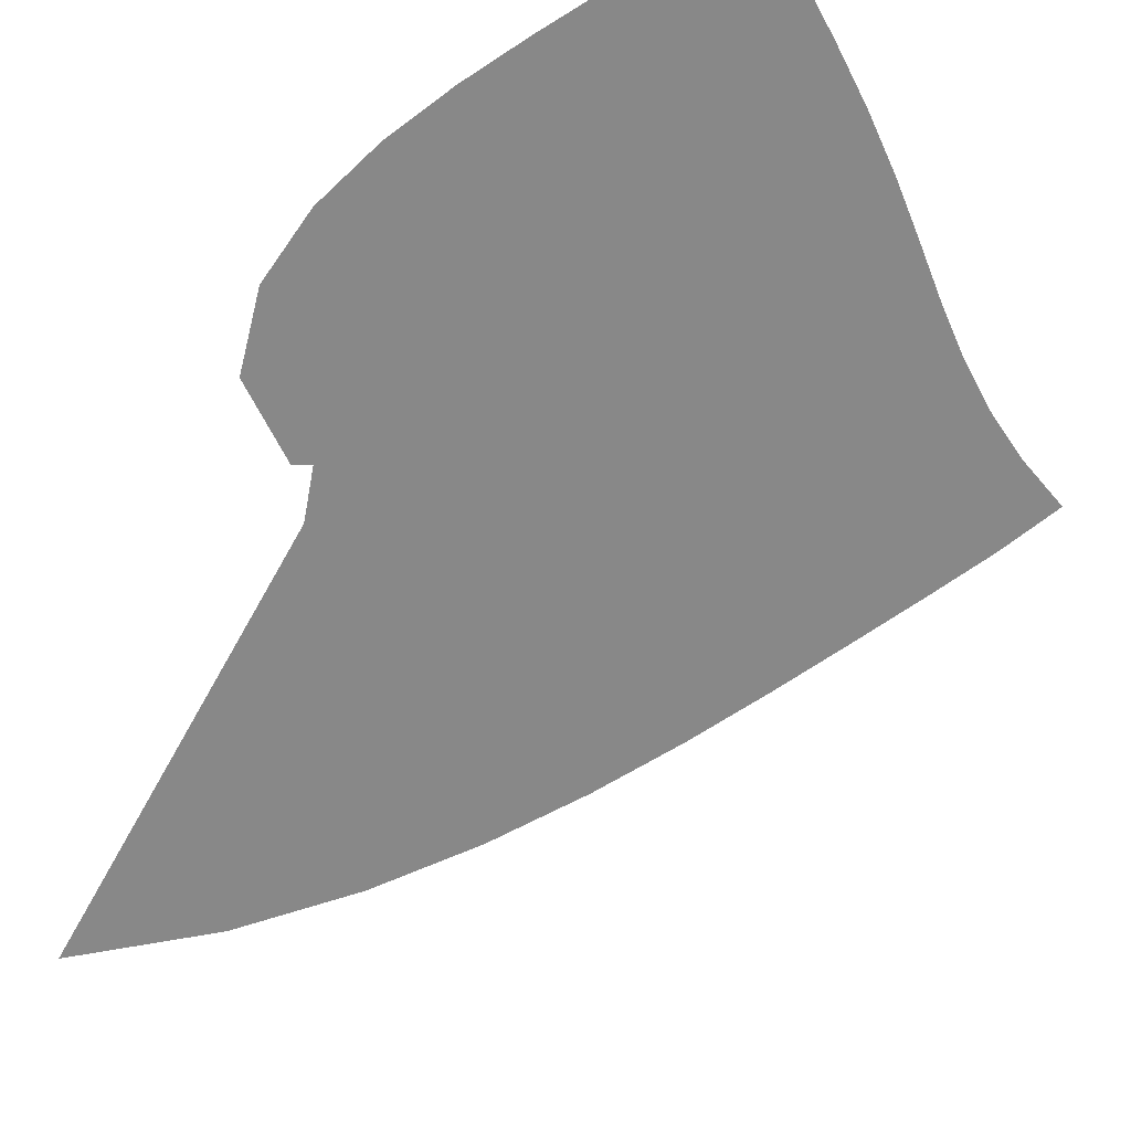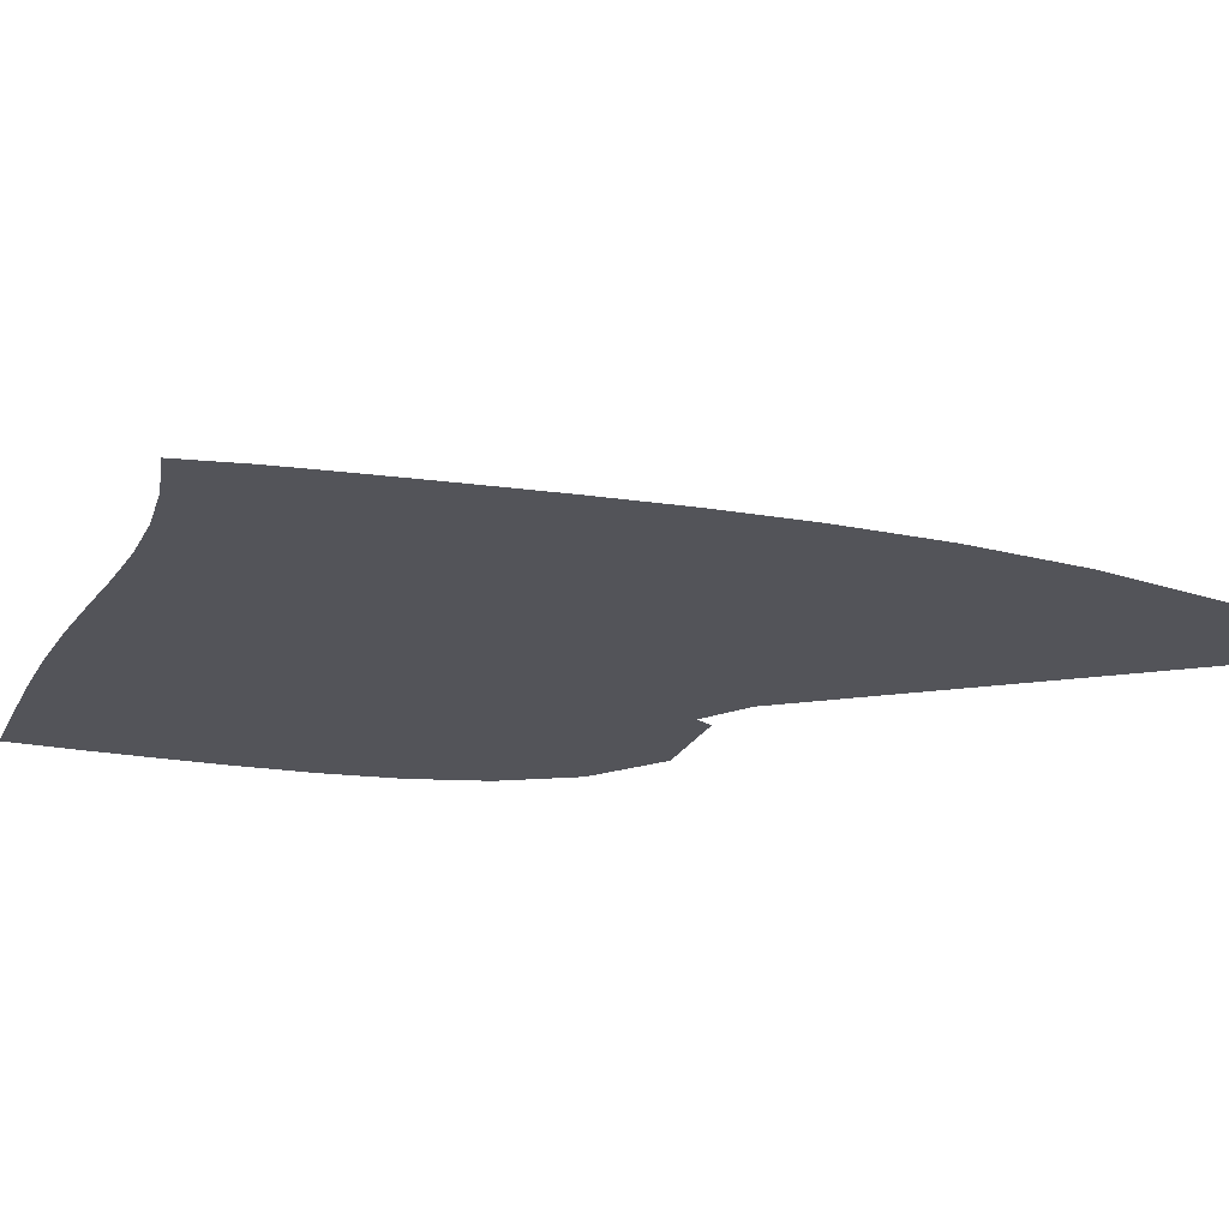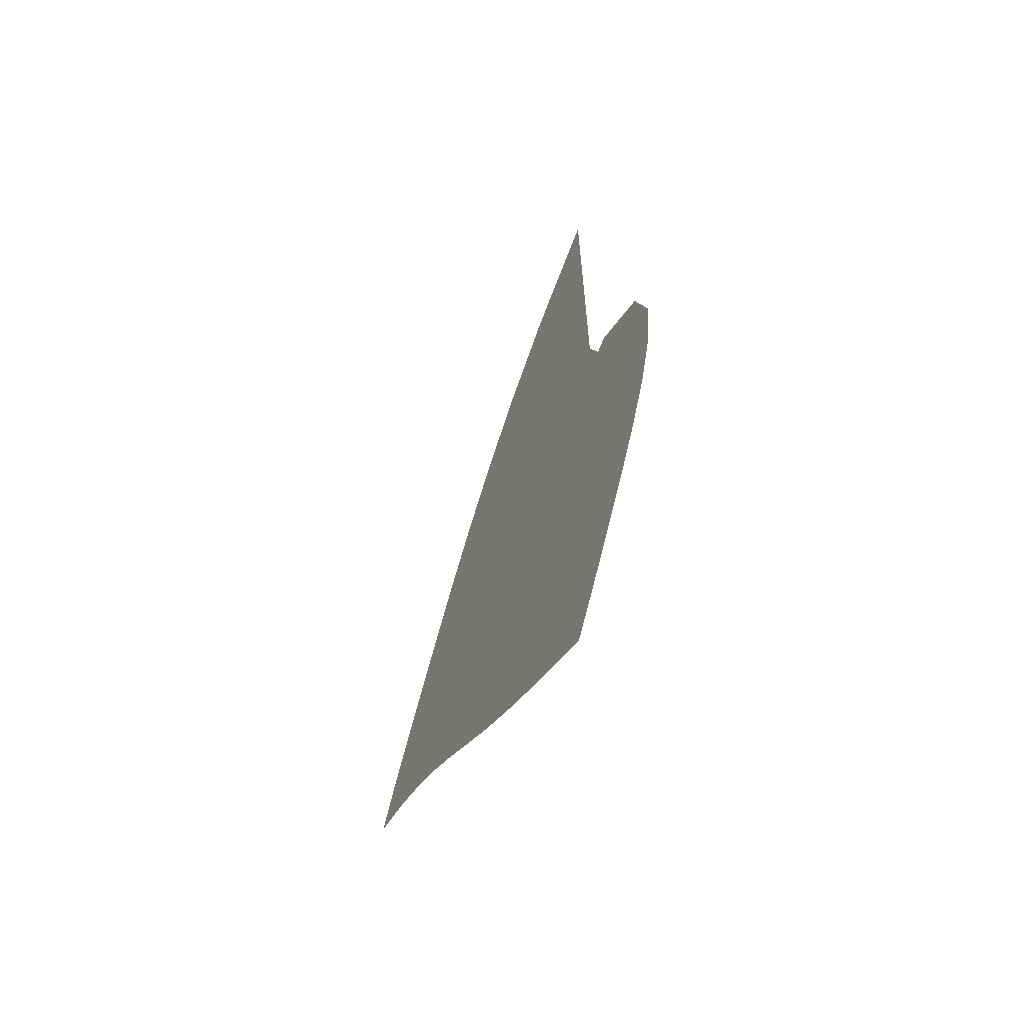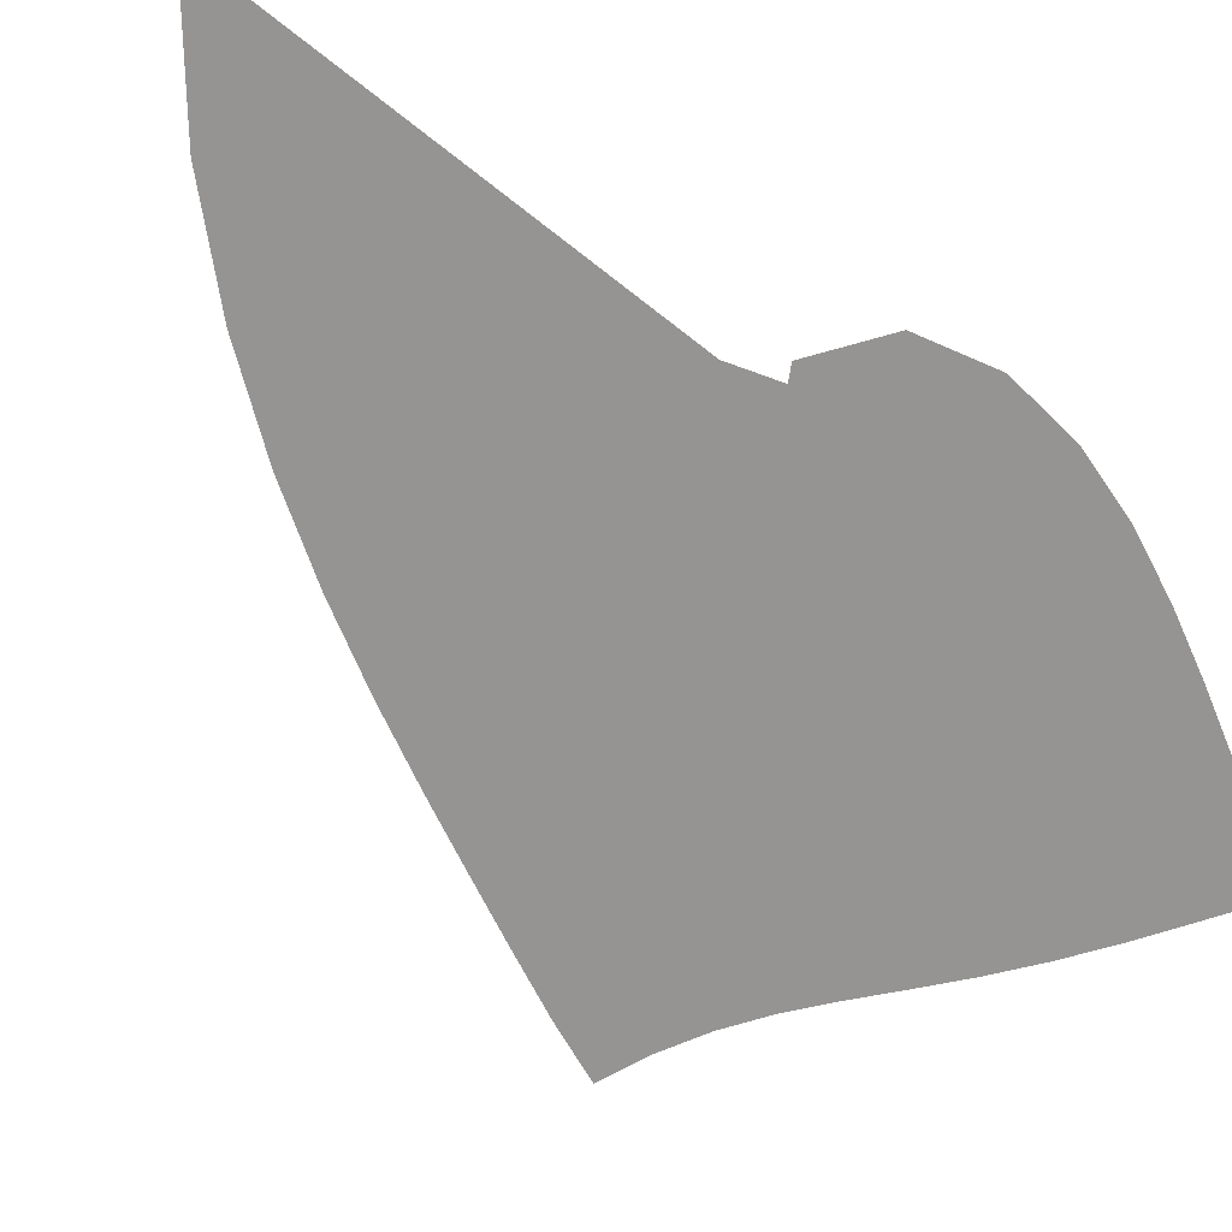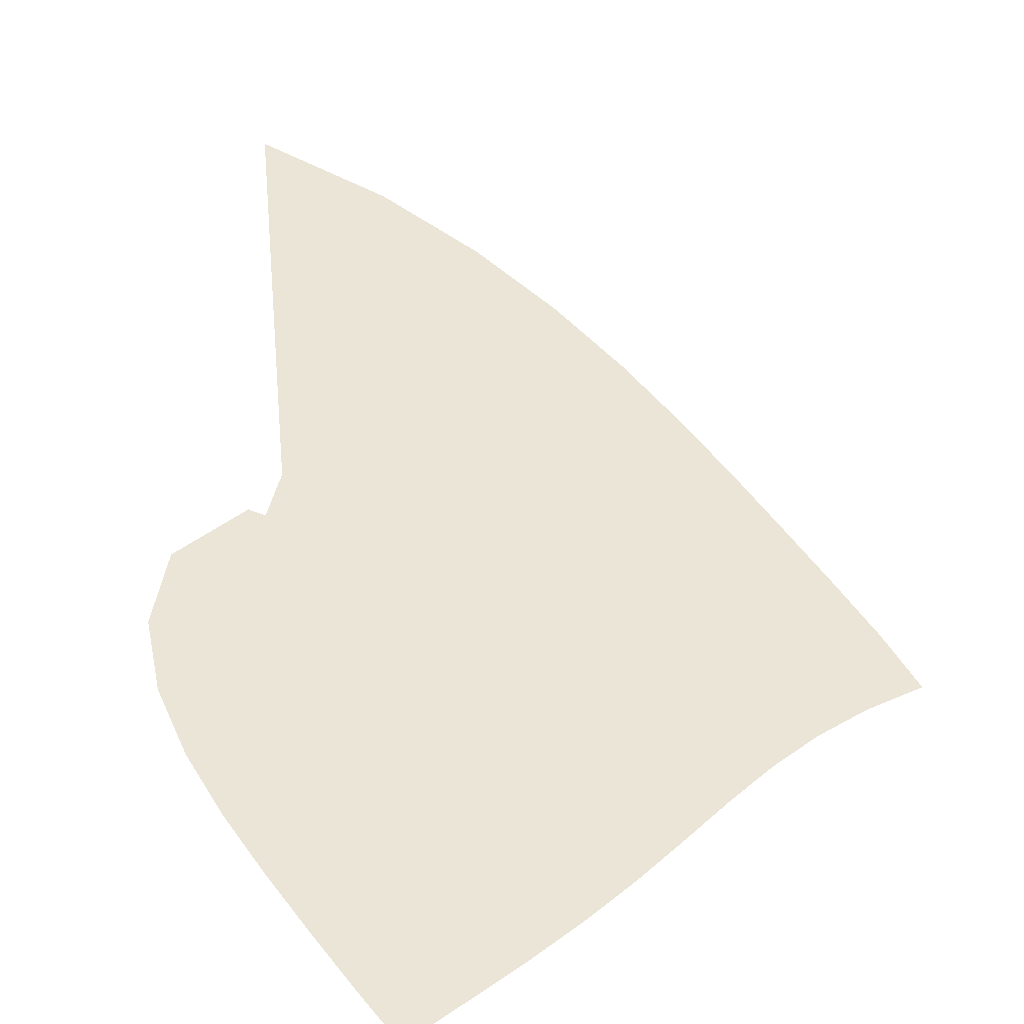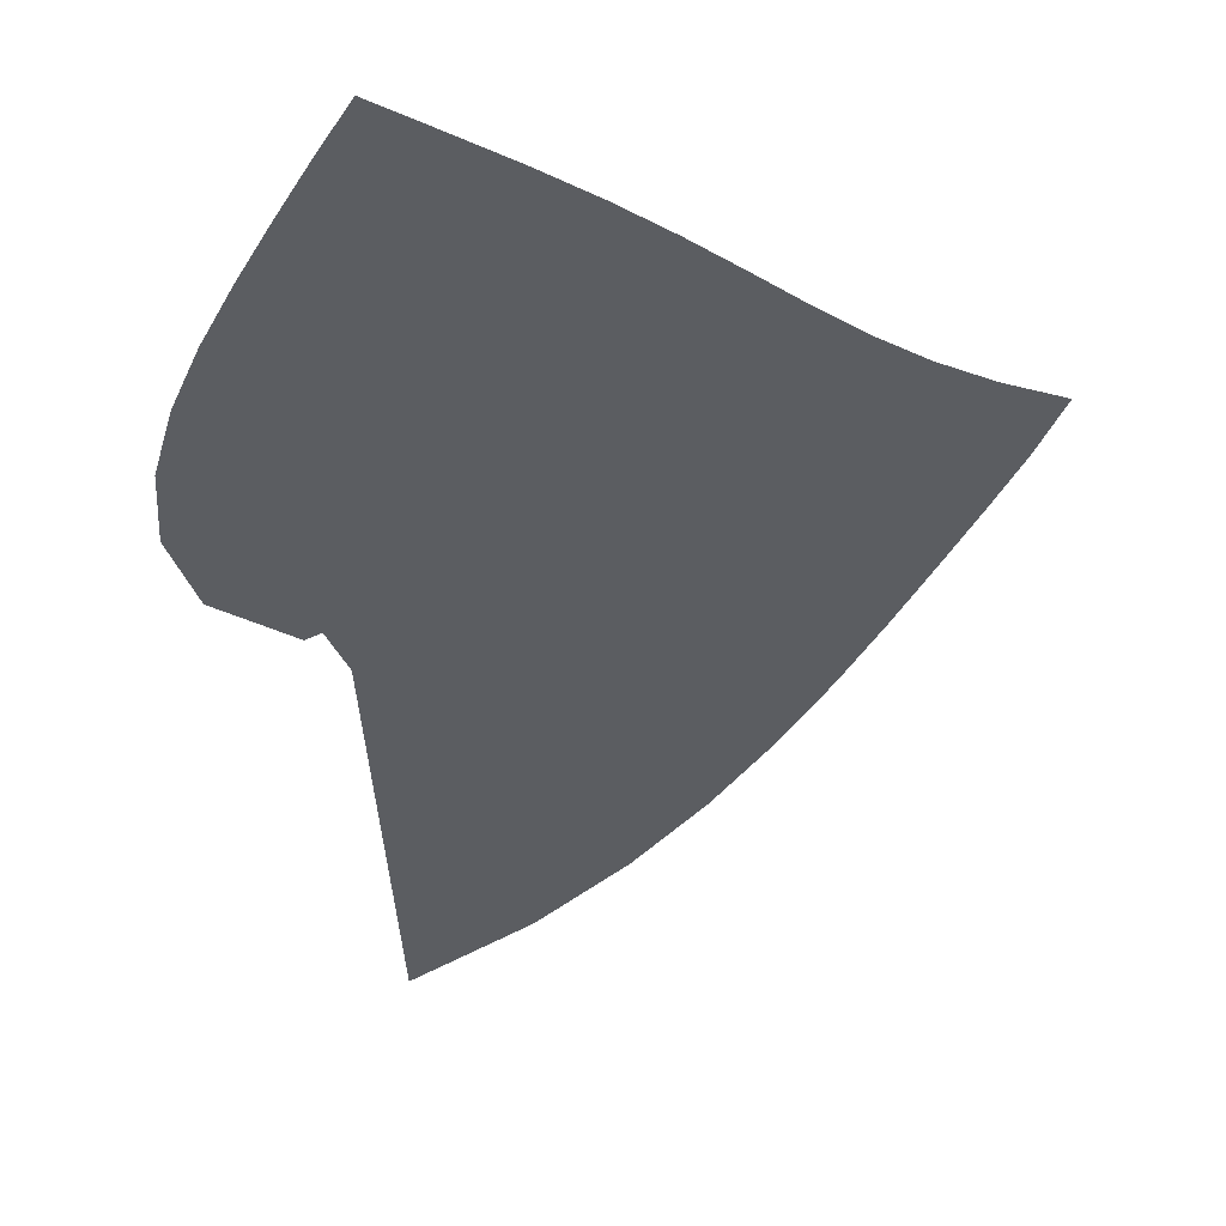
<metadata>
{"format":"obj","ext":"obj","renderer":"f3d","projection":"perspective","resolution":1024,"background":"white","views":[{"elev":-62.7,"azim":-28.6,"up":"+Z"},{"elev":-23.7,"azim":103.1,"up":"+Z"},{"elev":-65.3,"azim":-116.9,"up":"+Y"},{"elev":-67.1,"azim":-128.7,"up":"+Z"},{"elev":46.0,"azim":-5.5,"up":"+Z"},{"elev":-35.9,"azim":2.3,"up":"+Z"}]}
</metadata>
<code>
v  0.002178  9.998  0
v  0.9675  9.201  0
v  1.683  8.418  0
v  2.245  7.661  0
v  2.699  6.94  0
v  3.077  6.261  0
v  3.399  5.626  0
v  3.684  5.037  0
v  3.945  4.487  0
v  4.184  3.968  0
v  4.386  3.466  0
v  0.001749  9.498  0
v  0.7453  8.799  0
v  1.365  8.076  0
v  1.877  7.363  0
v  2.301  6.675  0
v  2.66  6.02  0
v  2.971  5.403  0
v  3.249  4.825  0
v  3.506  4.286  0
v  3.745  3.781  0
v  3.96  3.3  0
v  0.001001  8.998  0
v  0.6041  8.356  0
v  1.13  7.687  0
v  1.578  7.017  0
v  1.958  6.363  0
v  2.287  5.736  0
v  2.579  5.14  0
v  2.846  4.579  0
v  3.099  4.053  0
v  3.343  3.562  0
v  3.583  3.101  0
v  0.000457  8.498  0
v  0.5001  7.896  0
v  0.941  7.27  0
v  1.322  6.638  0
v  1.652  6.017  0
v  1.945  5.417  0
v  2.214  4.844  0
v  2.469  4.301  0
v  2.718  3.789  0
v  2.969  3.311  0
v  3.234  2.868  0
v  1.6e-05  7.998  0
v  0.4147  7.431  0
v  0.7761  6.838  0
v  1.088  6.239  0
v  1.364  5.649  0
v  1.62  5.077  0
v  1.865  4.526  0
v  2.108  4  0
v  2.355  3.5  0
v  2.614  3.031  0
v  2.898  2.602  0
v  -0.000374  7.499  0
v  0.3376  6.965  0
v  0.6184  6.401  0
v  0.857  5.831  0
v  1.077  5.272  0
v  1.294  4.727  0
v  1.518  4.198  0
v  1.752  3.688  0
v  1.998  3.198  0
v  2.263  2.736  0
v  2.555  2.311  0
v  -0.00075  6.999  0
v  0.2608  6.503  0
v  0.4495  5.966  0
v  0.6068  5.427  0
v  0.769  4.899  0
v  0.9521  4.381  0
v  1.159  3.874  0
v  1.387  3.378  0
v  1.634  2.897  0
v  1.901  2.438  0
v  2.192  2.01  0
v  -0.001135  6.499  0
v  0.1724  6.051  0
v  0.2426  5.548  0
v  0.3097  5.048  0
v  0.4192  4.552  0
v  0.5772  4.058  0
v  0.7758  3.566  0
v  1.004  3.081  0
v  1.253  2.606  0
v  1.52  2.147  0
v  1.805  1.714  0
v  -0.001716  6  0
v  0.04238  5.624  0
v  -0.04692  5.192  0
v  -0.06446  4.739  0
v  0.01063  4.263  0
v  0.1606  3.775  0
v  0.3632  3.287  0
v  0.5988  2.803  0
v  0.8533  2.329  0
v  1.12  1.869  0
v  1.397  1.43  0
v  -0.002815  5.499  0
v  -0.2044  5.388  0
v  -0.4546  5.045  0
v  -0.5236  4.581  0
v  -0.4551  4.068  0
v  -0.2933  3.548  0
v  -0.07429  3.039  0
v  0.175  2.545  0
v  0.437  2.065  0
v  0.7042  1.601  0
v  0.9757  1.157  0
v  9.8e-05  5.001  0
v  -0.2669  5.657  0
v  -0.8432  5.249  0
v  -1.014  4.601  0
v  -0.9488  3.958  0
v  -0.7651  3.361  0
v  -0.5235  2.81  0
v  -0.2584  2.296  0
v  0.01144  1.807  0
v  0.2806  1.336  0
v  0.5505  0.8845  0
f 1 2 13
f 1 13 12
f 2 3 14
f 2 14 13
f 3 4 15
f 3 15 14
f 4 5 16
f 4 16 15
f 5 6 17
f 5 17 16
f 6 7 18
f 6 18 17
f 7 8 19
f 7 19 18
f 8 9 20
f 8 20 19
f 9 10 21
f 9 21 20
f 10 11 22
f 10 22 21
f 12 13 24
f 12 24 23
f 13 14 25
f 13 25 24
f 14 15 26
f 14 26 25
f 15 16 27
f 15 27 26
f 16 17 28
f 16 28 27
f 17 18 29
f 17 29 28
f 18 19 30
f 18 30 29
f 19 20 31
f 19 31 30
f 20 21 32
f 20 32 31
f 21 22 33
f 21 33 32
f 23 24 35
f 23 35 34
f 24 25 36
f 24 36 35
f 25 26 37
f 25 37 36
f 26 27 38
f 26 38 37
f 27 28 39
f 27 39 38
f 28 29 40
f 28 40 39
f 29 30 41
f 29 41 40
f 30 31 42
f 30 42 41
f 31 32 43
f 31 43 42
f 32 33 44
f 32 44 43
f 34 35 46
f 34 46 45
f 35 36 47
f 35 47 46
f 36 37 48
f 36 48 47
f 37 38 49
f 37 49 48
f 38 39 50
f 38 50 49
f 39 40 51
f 39 51 50
f 40 41 52
f 40 52 51
f 41 42 53
f 41 53 52
f 42 43 54
f 42 54 53
f 43 44 55
f 43 55 54
f 45 46 57
f 45 57 56
f 46 47 58
f 46 58 57
f 47 48 59
f 47 59 58
f 48 49 60
f 48 60 59
f 49 50 61
f 49 61 60
f 50 51 62
f 50 62 61
f 51 52 63
f 51 63 62
f 52 53 64
f 52 64 63
f 53 54 65
f 53 65 64
f 54 55 66
f 54 66 65
f 56 57 68
f 56 68 67
f 57 58 69
f 57 69 68
f 58 59 70
f 58 70 69
f 59 60 71
f 59 71 70
f 60 61 72
f 60 72 71
f 61 62 73
f 61 73 72
f 62 63 74
f 62 74 73
f 63 64 75
f 63 75 74
f 64 65 76
f 64 76 75
f 65 66 77
f 65 77 76
f 67 68 79
f 67 79 78
f 68 69 80
f 68 80 79
f 69 70 81
f 69 81 80
f 70 71 82
f 70 82 81
f 71 72 83
f 71 83 82
f 72 73 84
f 72 84 83
f 73 74 85
f 73 85 84
f 74 75 86
f 74 86 85
f 75 76 87
f 75 87 86
f 76 77 88
f 76 88 87
f 78 79 90
f 78 90 89
f 79 80 91
f 79 91 90
f 80 81 92
f 80 92 91
f 81 82 93
f 81 93 92
f 82 83 94
f 82 94 93
f 83 84 95
f 83 95 94
f 84 85 96
f 84 96 95
f 85 86 97
f 85 97 96
f 86 87 98
f 86 98 97
f 87 88 99
f 87 99 98
f 89 90 101
f 89 101 100
f 90 91 102
f 90 102 101
f 91 92 103
f 91 103 102
f 92 93 104
f 92 104 103
f 93 94 105
f 93 105 104
f 94 95 106
f 94 106 105
f 95 96 107
f 95 107 106
f 96 97 108
f 96 108 107
f 97 98 109
f 97 109 108
f 98 99 110
f 98 110 109
f 100 101 112
f 100 112 111
f 101 102 113
f 101 113 112
f 102 103 114
f 102 114 113
f 103 104 115
f 103 115 114
f 104 105 116
f 104 116 115
f 105 106 117
f 105 117 116
f 106 107 118
f 106 118 117
f 107 108 119
f 107 119 118
f 108 109 120
f 108 120 119
f 109 110 121
f 109 121 120

</code>
